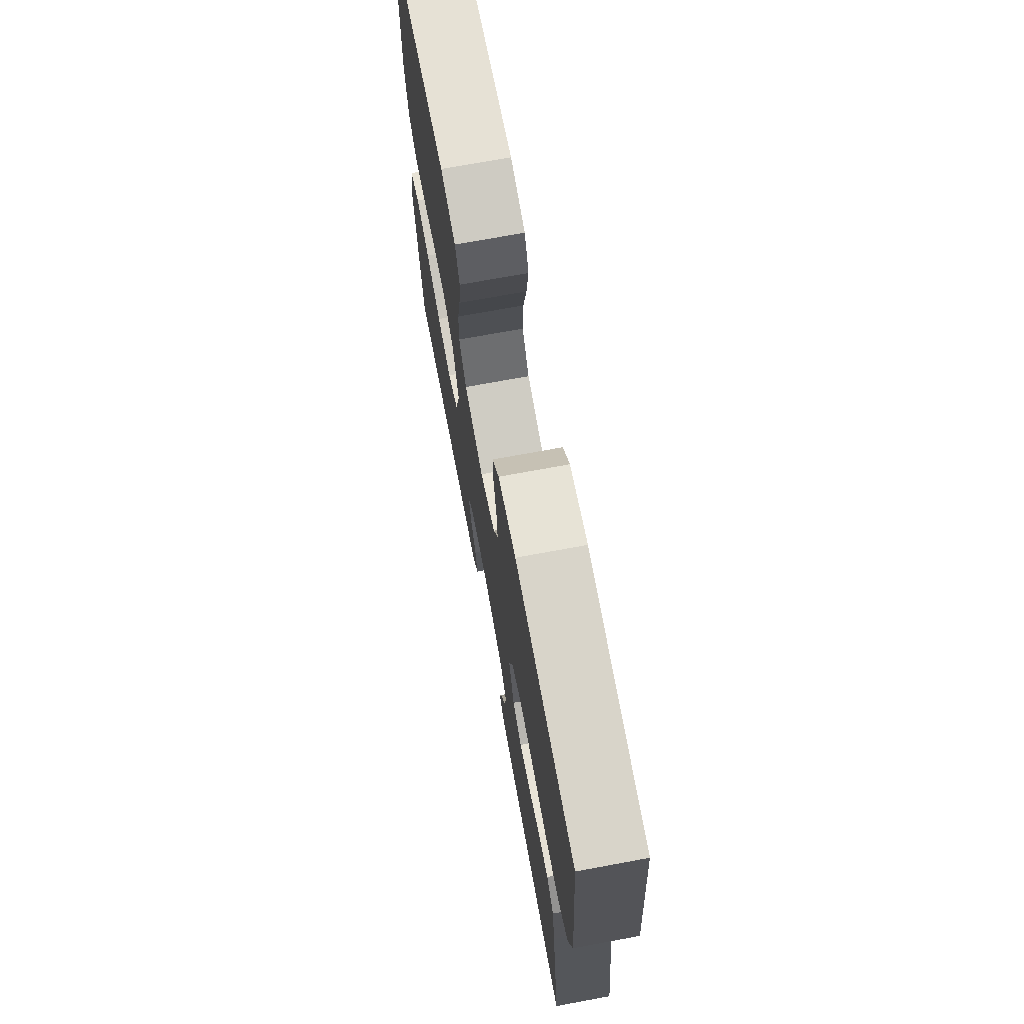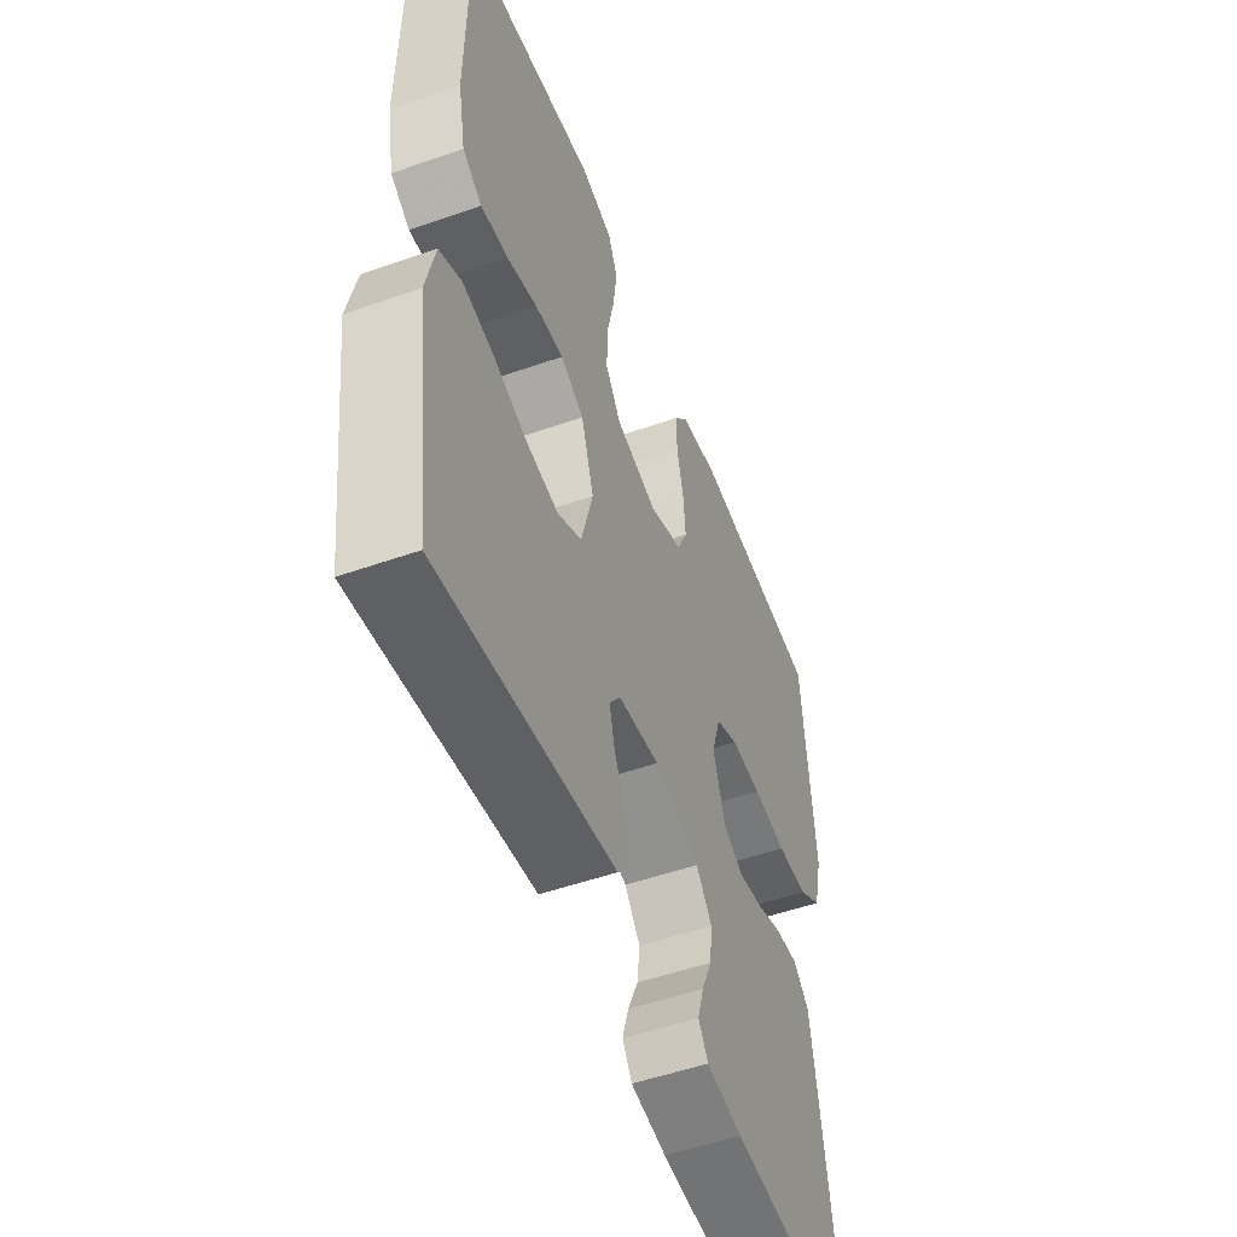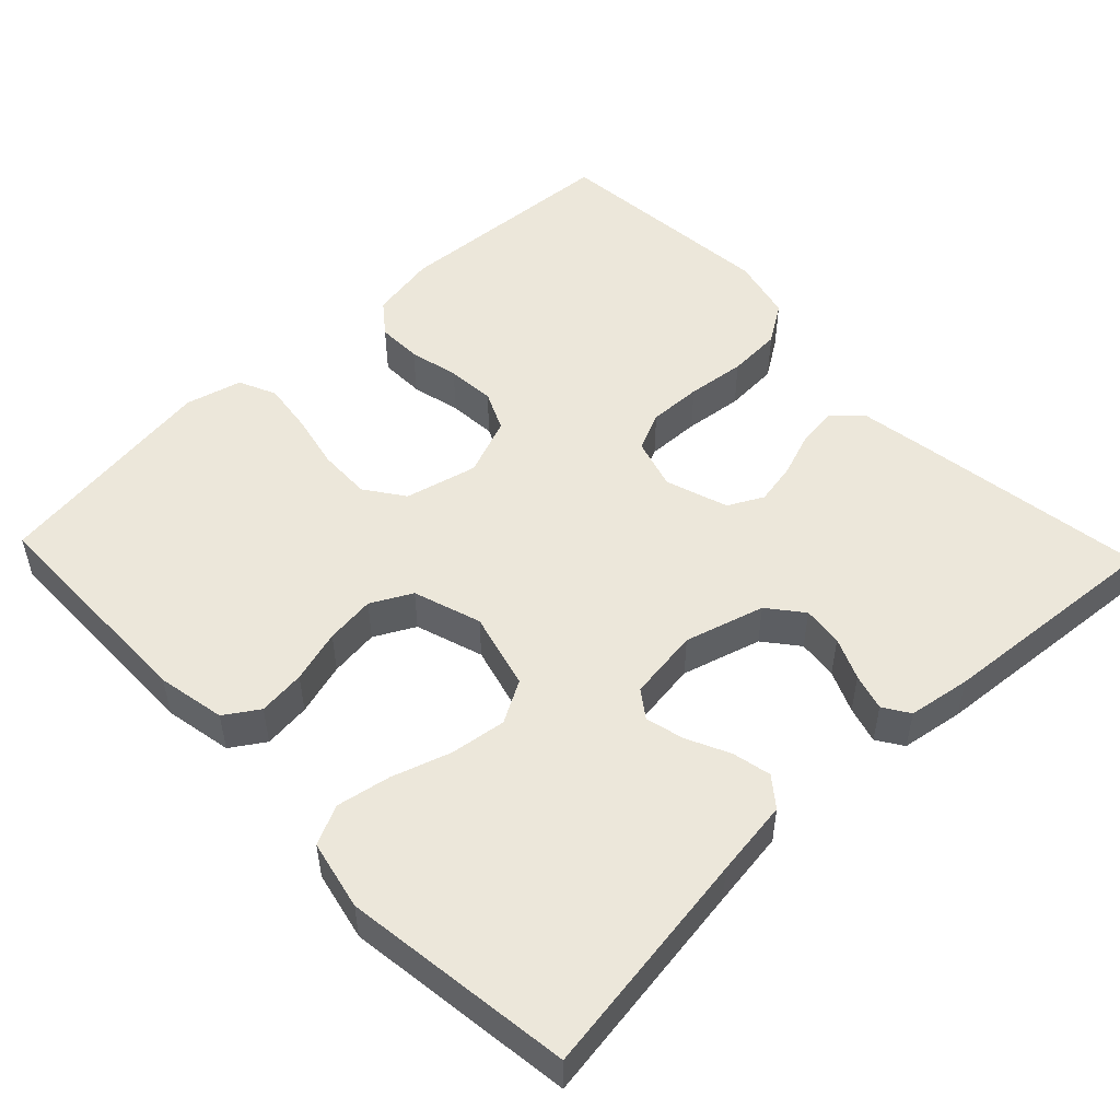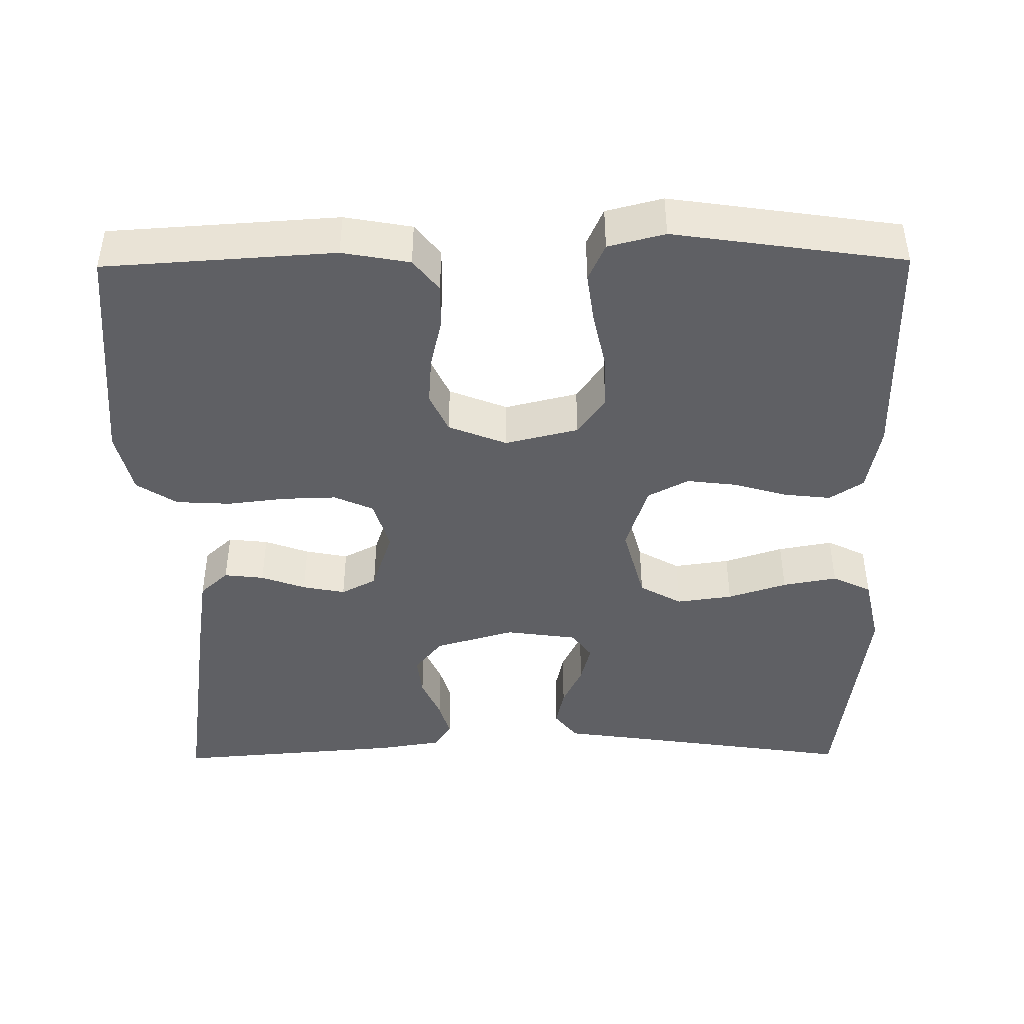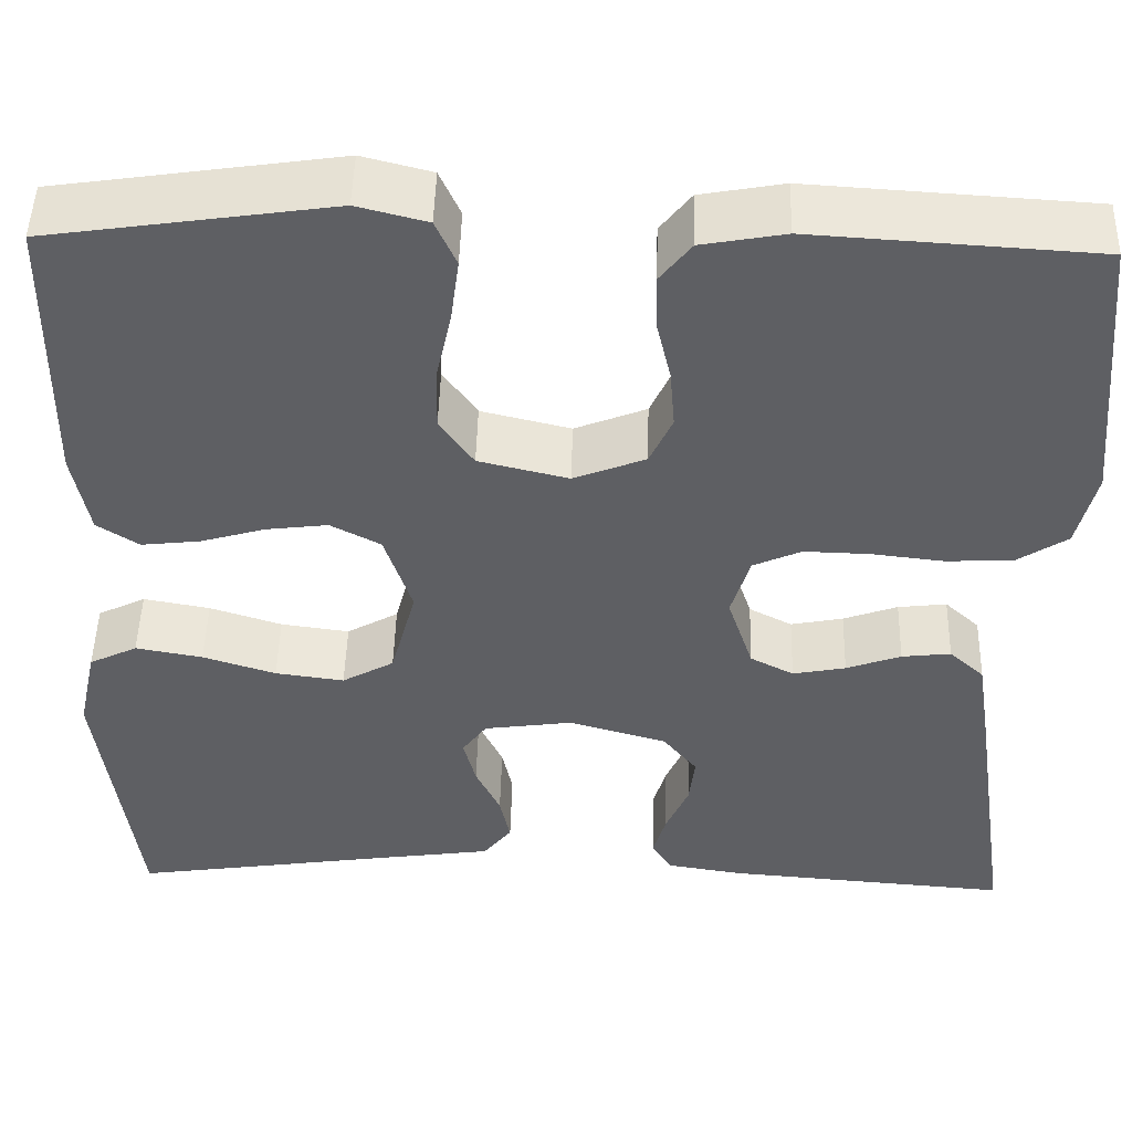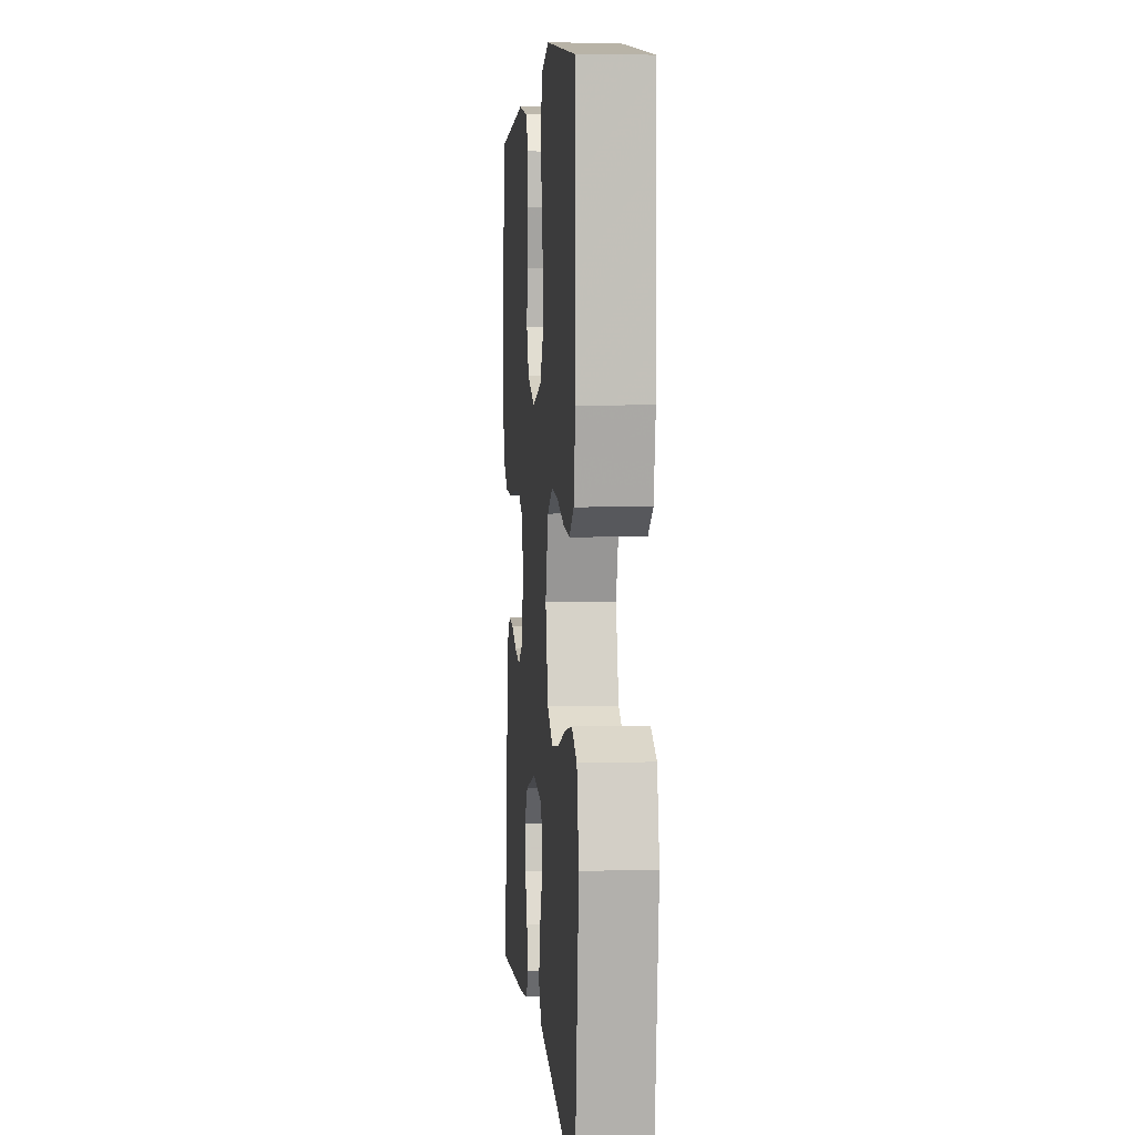
<metadata>
{"format":"obj","ext":"obj","renderer":"f3d","projection":"perspective","resolution":1024,"background":"white","views":[{"elev":71.8,"azim":-100.5,"up":"+Z"},{"elev":-51.8,"azim":110.8,"up":"+Z"},{"elev":51.2,"azim":136.3,"up":"+Y"},{"elev":-43.8,"azim":0.6,"up":"+Y"},{"elev":48.2,"azim":-178.6,"up":"+Z"},{"elev":4.3,"azim":85.2,"up":"+Z"}]}
</metadata>
<code>
v 0.5 0.07 -0.5
v 0.2 0.07 -0.456
v 0.1 0.07 -0.442
v 0.07 0.07 -0.404
v 0.081 0.07 -0.353
v 0.107 0.07 -0.298
v 0.12 0.07 -0.247
v 0.094 0.07 -0.211
v 0 0.07 -0.198
v -0.104 0.07 -0.228
v -0.14 0.07 -0.273
v -0.134 0.07 -0.326
v -0.11 0.07 -0.381
v -0.096 0.07 -0.429
v -0.118 0.07 -0.463
v -0.2 0.07 -0.476
v -0.5 0.07 -0.5
v -0.457 0.07 -0.2
v -0.442 0.07 -0.102
v -0.405 0.07 -0.068
v -0.353 0.07 -0.074
v -0.295 0.07 -0.095
v -0.239 0.07 -0.106
v -0.193 0.07 -0.082
v -0.166 0.07 0
v -0.186 0.07 0.067
v -0.237 0.07 0.09
v -0.307 0.07 0.088
v -0.384 0.07 0.079
v -0.455 0.07 0.083
v -0.507 0.07 0.117
v -0.527 0.07 0.2
v -0.5 0.07 0.5
v -0.2 0.07 0.519
v -0.112 0.07 0.503
v -0.079 0.07 0.461
v -0.08 0.07 0.402
v -0.095 0.07 0.337
v -0.1 0.07 0.274
v -0.076 0.07 0.222
v 0 0.07 0.192
v 0.095 0.07 0.215
v 0.131 0.07 0.266
v 0.129 0.07 0.335
v 0.113 0.07 0.409
v 0.104 0.07 0.476
v 0.126 0.07 0.525
v 0.2 0.07 0.544
v 0.5 0.07 0.5
v 0.504 0.07 0.2
v 0.487 0.07 0.111
v 0.443 0.07 0.082
v 0.381 0.07 0.089
v 0.312 0.07 0.109
v 0.247 0.07 0.117
v 0.194 0.07 0.089
v 0.165 0.07 0
v 0.192 0.07 -0.101
v 0.247 0.07 -0.132
v 0.32 0.07 -0.122
v 0.397 0.07 -0.097
v 0.468 0.07 -0.084
v 0.519 0.07 -0.109
v 0.539 0.07 -0.2
v 0.5 0 -0.5
v 0.2 0 -0.456
v 0.1 0 -0.442
v 0.07 0 -0.404
v 0.081 0 -0.353
v 0.107 0 -0.298
v 0.12 0 -0.247
v 0.094 0 -0.211
v 0 0 -0.198
v -0.104 0 -0.228
v -0.14 0 -0.273
v -0.134 0 -0.326
v -0.11 0 -0.381
v -0.096 0 -0.429
v -0.118 0 -0.463
v -0.2 0 -0.476
v -0.5 0 -0.5
v -0.457 0 -0.2
v -0.442 0 -0.102
v -0.405 0 -0.068
v -0.353 0 -0.074
v -0.295 0 -0.095
v -0.239 0 -0.106
v -0.193 0 -0.082
v -0.166 0 0
v -0.186 0 0.067
v -0.237 0 0.09
v -0.307 0 0.088
v -0.384 0 0.079
v -0.455 0 0.083
v -0.507 0 0.117
v -0.527 0 0.2
v -0.5 0 0.5
v -0.2 0 0.519
v -0.112 0 0.503
v -0.079 0 0.461
v -0.08 0 0.402
v -0.095 0 0.337
v -0.1 0 0.274
v -0.076 0 0.222
v 0 0 0.192
v 0.095 0 0.215
v 0.131 0 0.266
v 0.129 0 0.335
v 0.113 0 0.409
v 0.104 0 0.476
v 0.126 0 0.525
v 0.2 0 0.544
v 0.5 0 0.5
v 0.504 0 0.2
v 0.487 0 0.111
v 0.443 0 0.082
v 0.381 0 0.089
v 0.312 0 0.109
v 0.247 0 0.117
v 0.194 0 0.089
v 0.165 0 0
v 0.192 0 -0.101
v 0.247 0 -0.132
v 0.32 0 -0.122
v 0.397 0 -0.097
v 0.468 0 -0.084
v 0.519 0 -0.109
v 0.539 0 -0.2
f 63 64 1 2
f 60 61 62 63
f 59 60 63 2
f 58 59 2 3
f 57 58 3
f 51 52 53 54
f 51 54 55
f 50 51 55
f 49 50 55
f 48 49 55 56
f 44 45 46 47
f 43 44 47 48
f 35 36 37 38
f 35 38 39
f 34 35 39
f 33 34 39
f 32 33 39 40
f 28 29 30 31
f 27 28 31 32
f 19 20 21 22
f 19 22 23
f 18 19 23
f 17 18 23
f 16 17 23 24
f 12 13 14 15
f 12 15 16 24
f 3 4 5 6
f 3 6 7
f 57 3 7
f 43 48 56 57
f 42 43 57 7
f 41 42 7 8
f 27 32 40 41
f 26 27 41
f 25 26 41 8
f 24 25 8 9
f 11 12 24
f 10 11 24
f 9 10 24
f 66 65 128 127
f 127 126 125 124
f 66 127 124 123
f 67 66 123 122
f 67 122 121
f 118 117 116 115
f 119 118 115
f 119 115 114
f 119 114 113
f 120 119 113 112
f 111 110 109 108
f 112 111 108 107
f 102 101 100 99
f 103 102 99
f 103 99 98
f 103 98 97
f 104 103 97 96
f 95 94 93 92
f 96 95 92 91
f 86 85 84 83
f 87 86 83
f 87 83 82
f 87 82 81
f 88 87 81 80
f 79 78 77 76
f 88 80 79 76
f 70 69 68 67
f 71 70 67
f 71 67 121
f 121 120 112 107
f 71 121 107 106
f 72 71 106 105
f 105 104 96 91
f 105 91 90
f 72 105 90 89
f 73 72 89 88
f 88 76 75
f 88 75 74
f 88 74 73
f 1 65 66 2
f 2 66 67 3
f 3 67 68 4
f 4 68 69 5
f 5 69 70 6
f 6 70 71 7
f 7 71 72 8
f 8 72 73 9
f 9 73 74 10
f 10 74 75 11
f 11 75 76 12
f 12 76 77 13
f 13 77 78 14
f 14 78 79 15
f 15 79 80 16
f 16 80 81 17
f 17 81 82 18
f 18 82 83 19
f 19 83 84 20
f 20 84 85 21
f 21 85 86 22
f 22 86 87 23
f 23 87 88 24
f 24 88 89 25
f 25 89 90 26
f 26 90 91 27
f 27 91 92 28
f 28 92 93 29
f 29 93 94 30
f 30 94 95 31
f 31 95 96 32
f 32 96 97 33
f 33 97 98 34
f 34 98 99 35
f 35 99 100 36
f 36 100 101 37
f 37 101 102 38
f 38 102 103 39
f 39 103 104 40
f 40 104 105 41
f 41 105 106 42
f 42 106 107 43
f 43 107 108 44
f 44 108 109 45
f 45 109 110 46
f 46 110 111 47
f 47 111 112 48
f 48 112 113 49
f 49 113 114 50
f 50 114 115 51
f 51 115 116 52
f 52 116 117 53
f 53 117 118 54
f 54 118 119 55
f 55 119 120 56
f 56 120 121 57
f 57 121 122 58
f 58 122 123 59
f 59 123 124 60
f 60 124 125 61
f 61 125 126 62
f 62 126 127 63
f 63 127 128 64
f 64 128 65 1

</code>
